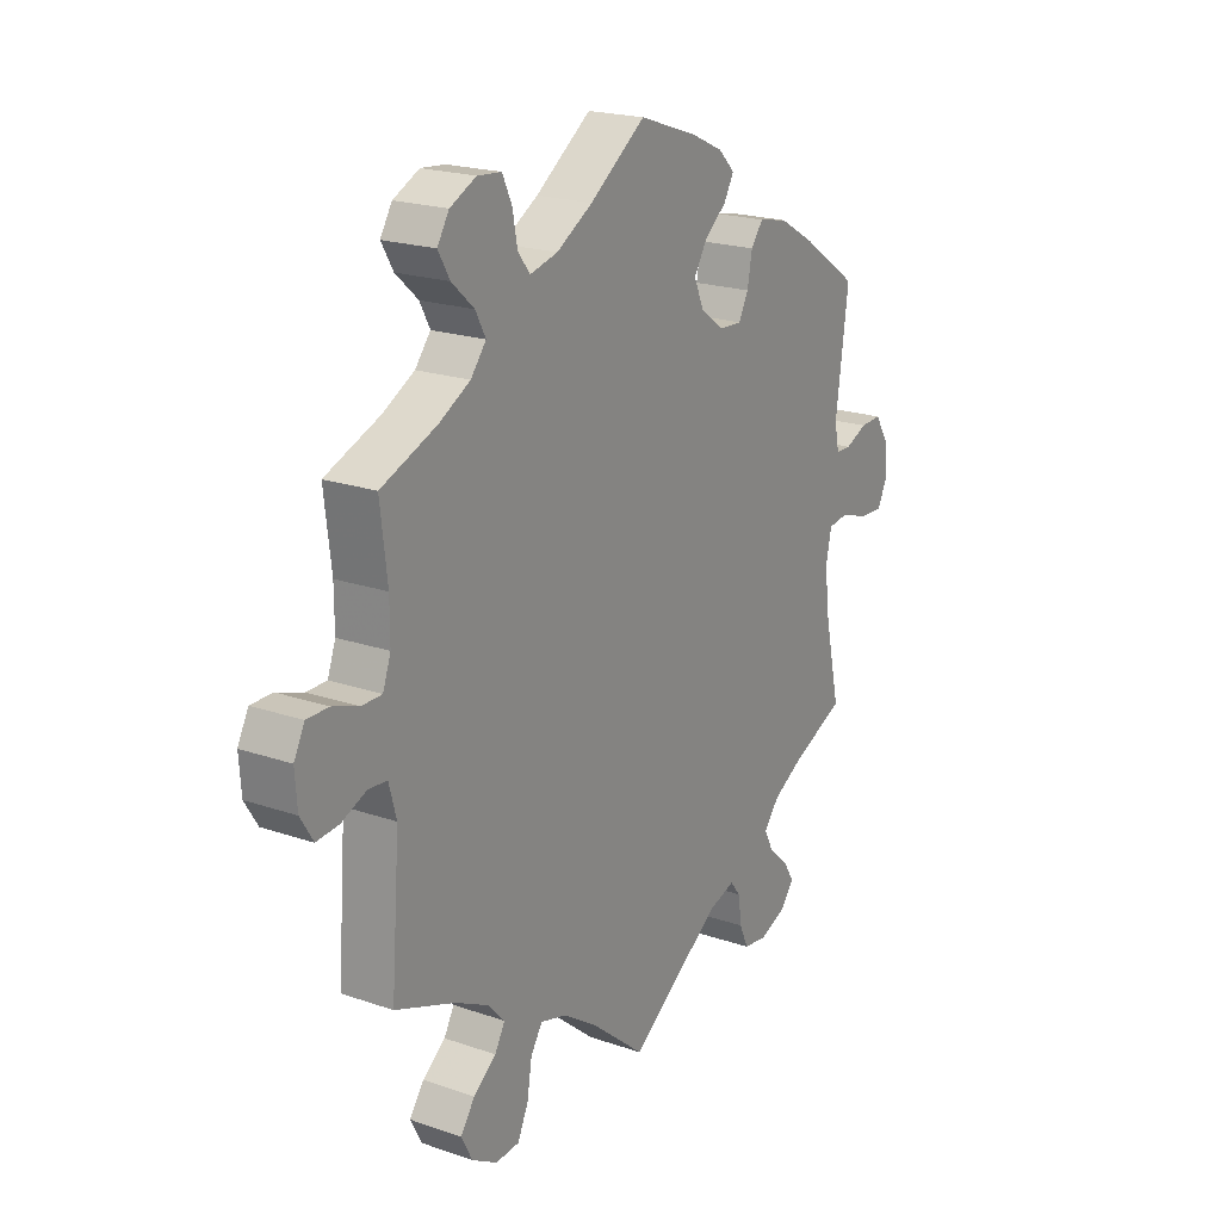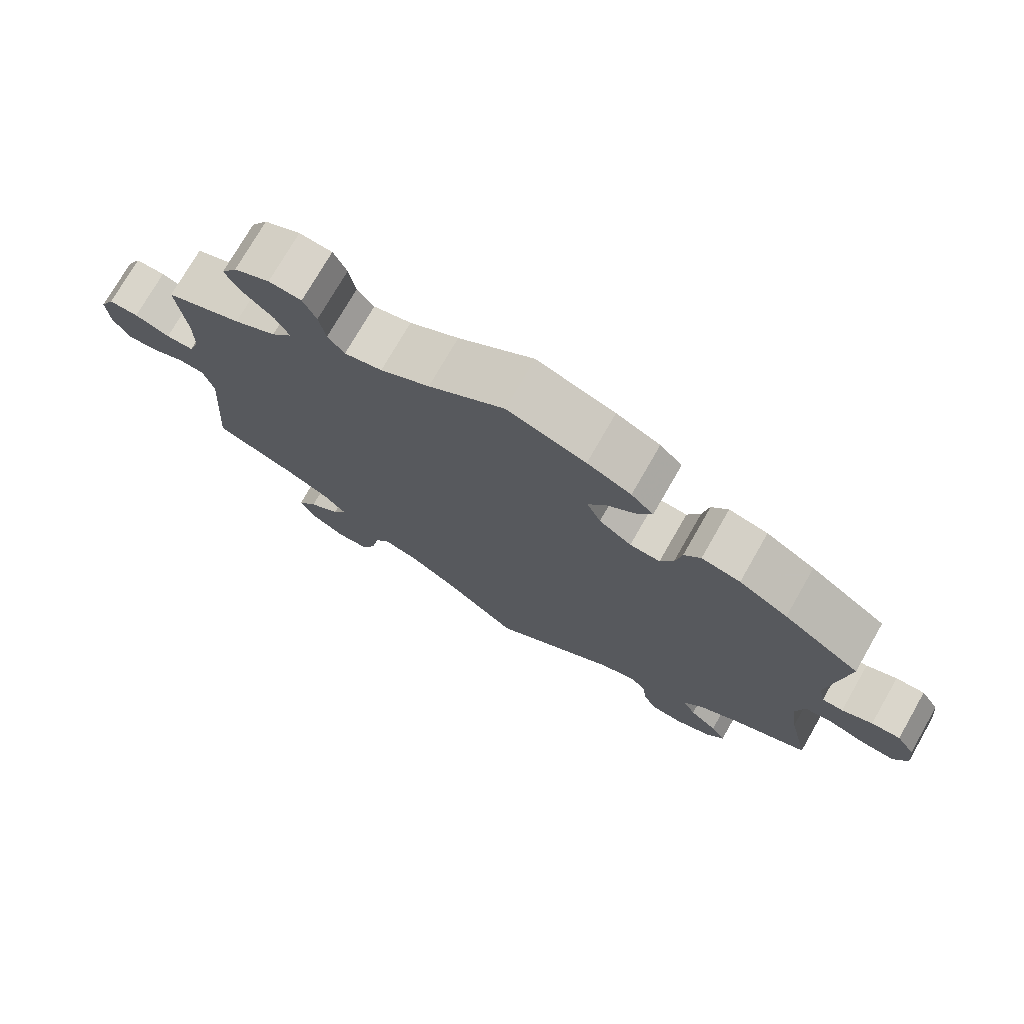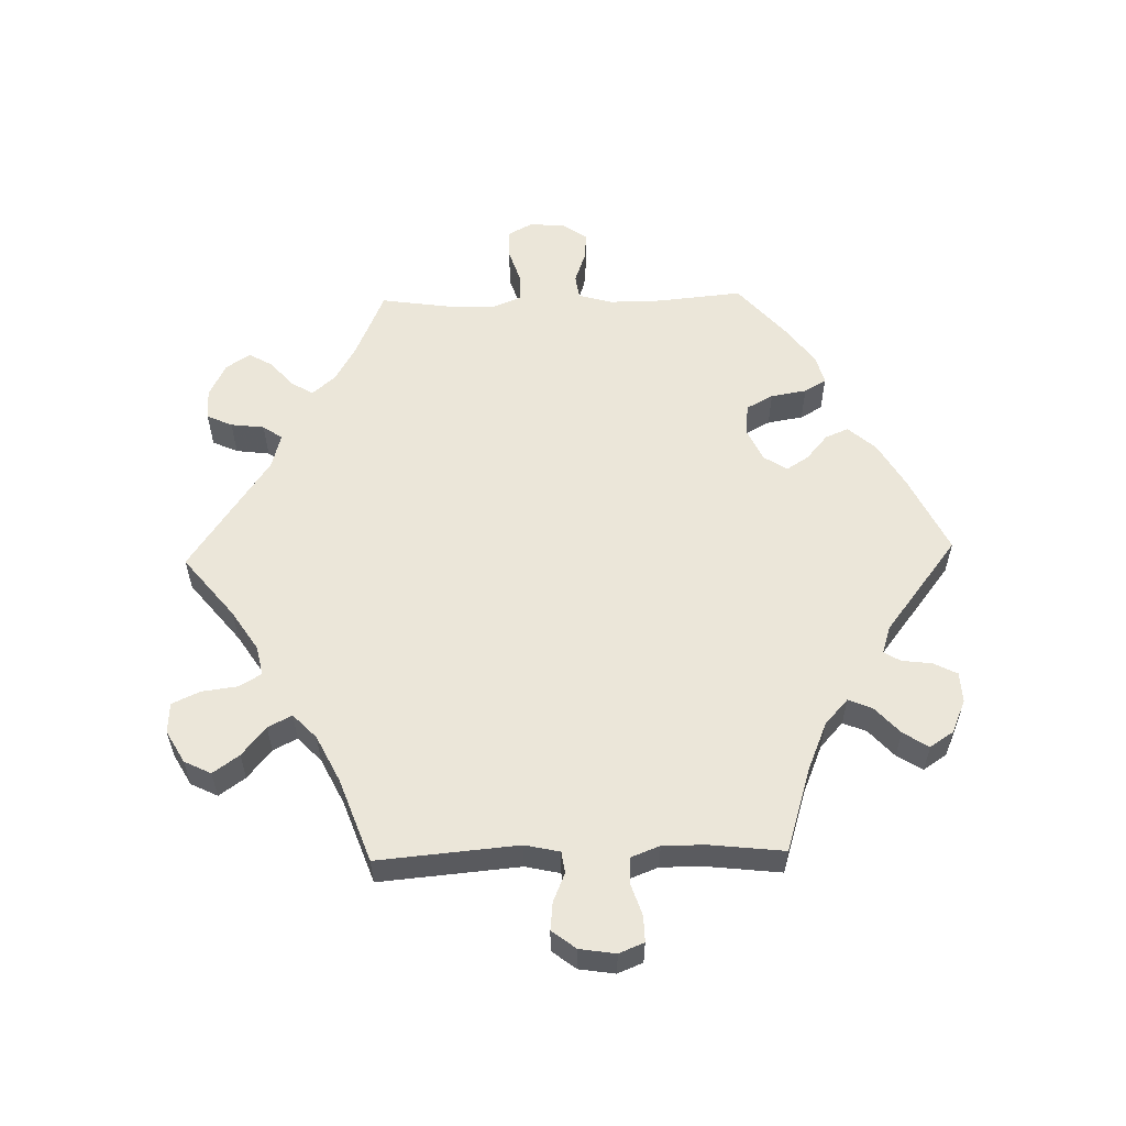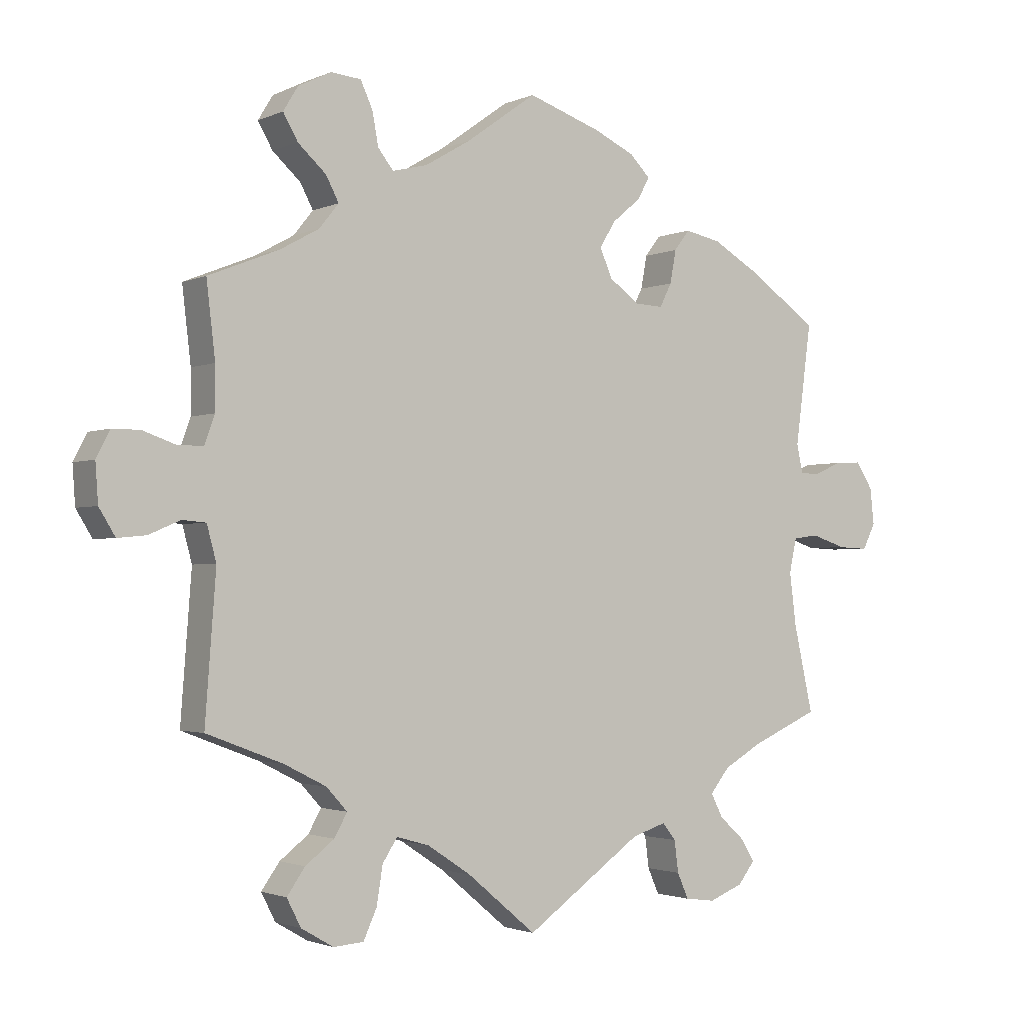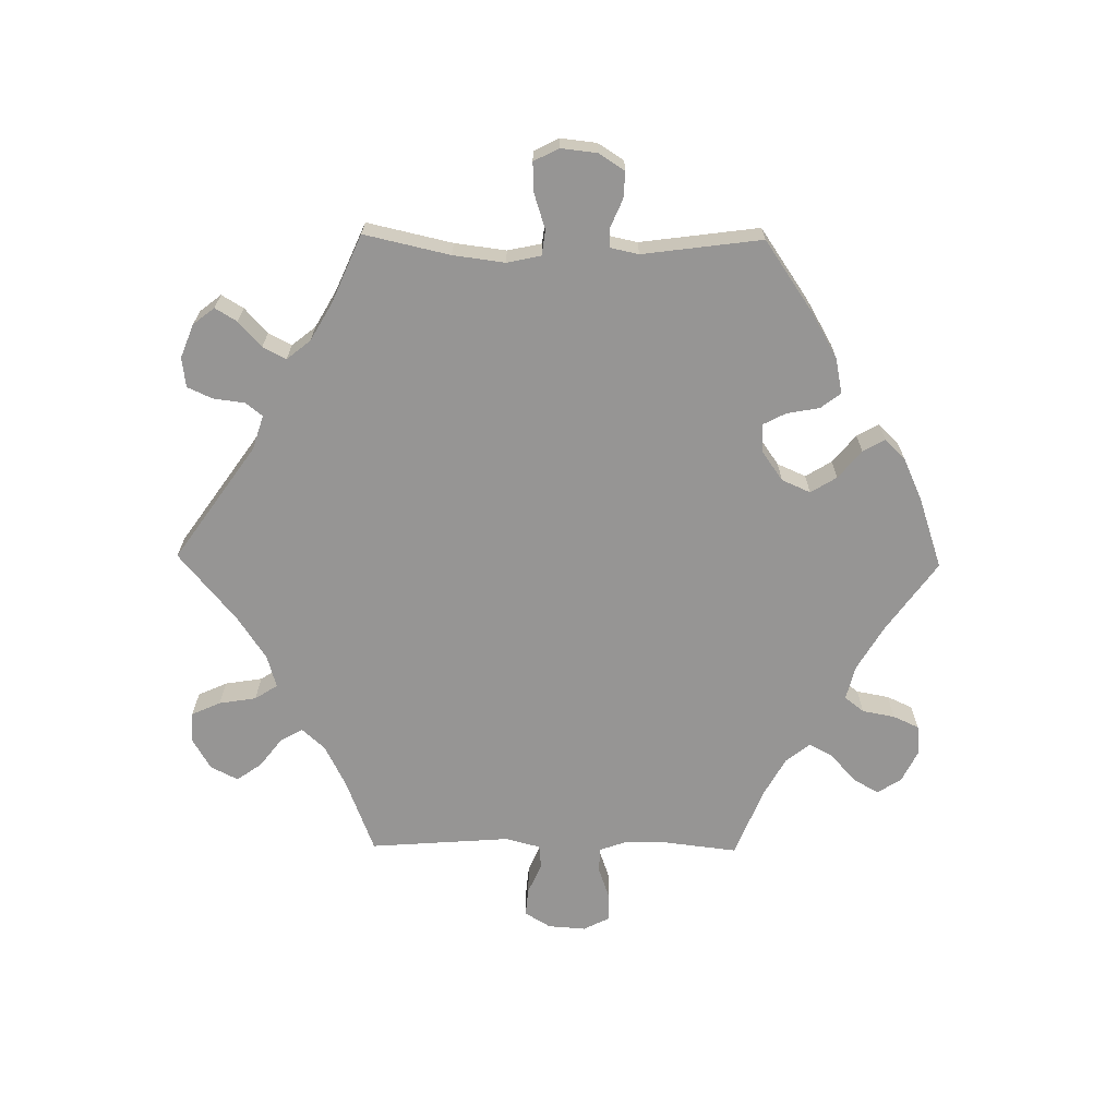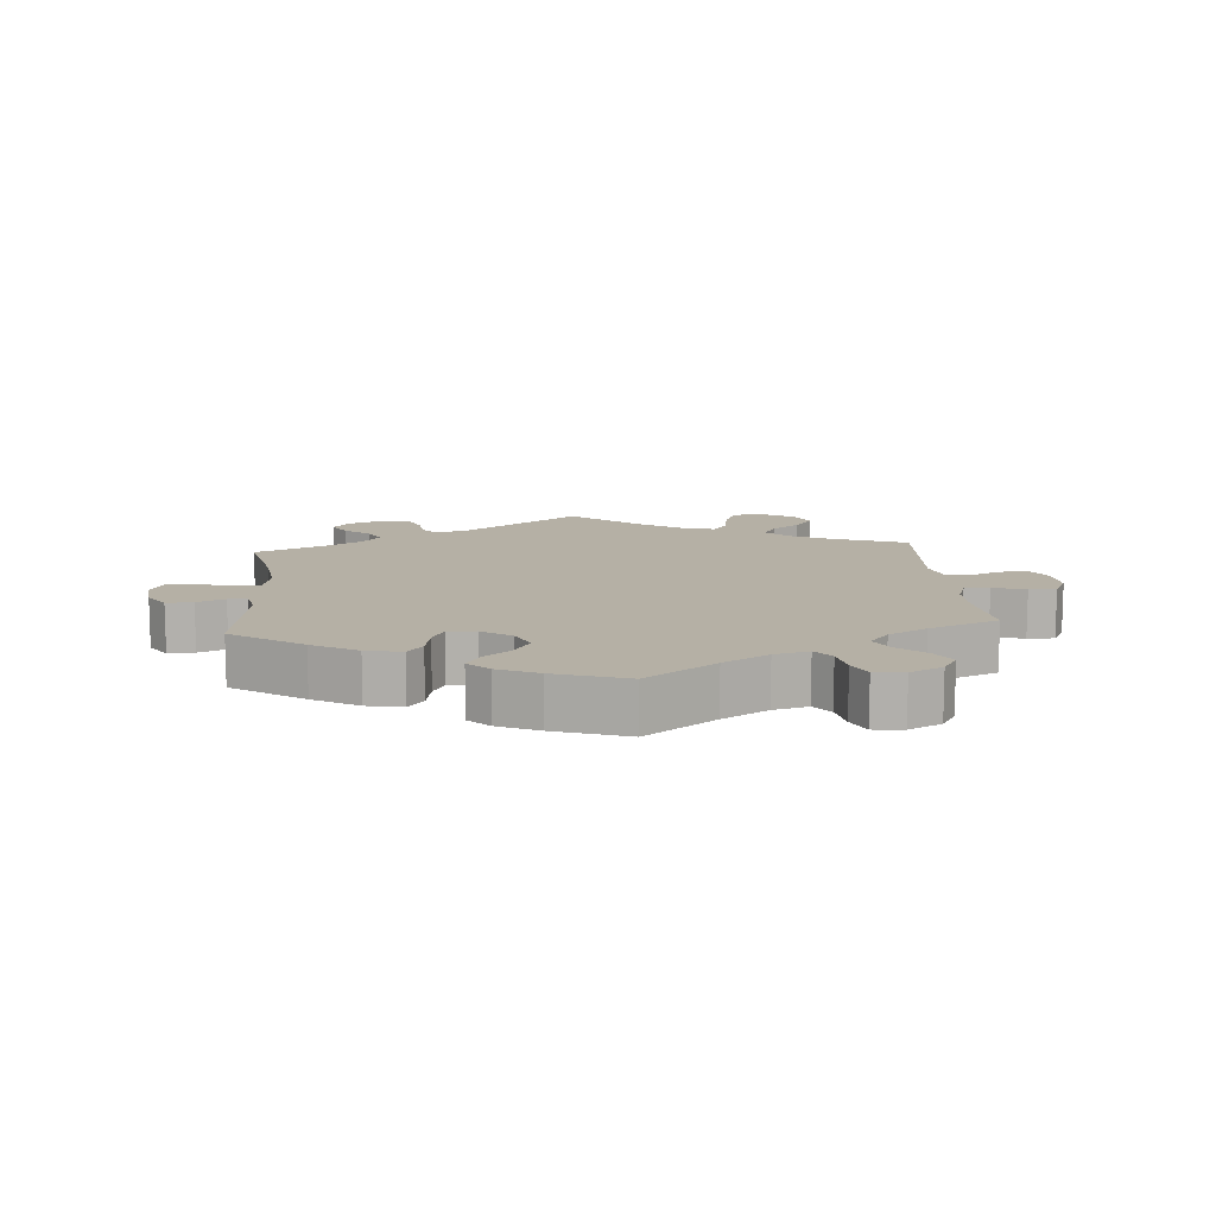
<metadata>
{"format":"obj","ext":"obj","renderer":"f3d","projection":"perspective","resolution":1024,"background":"white","views":[{"elev":20.6,"azim":122.0,"up":"+Z"},{"elev":74.6,"azim":-150.2,"up":"+Z"},{"elev":57.0,"azim":-151.5,"up":"+Y"},{"elev":-2.0,"azim":146.3,"up":"+Z"},{"elev":-67.5,"azim":-90.8,"up":"+Y"},{"elev":11.7,"azim":-4.7,"up":"+Y"}]}
</metadata>
<code>
v -0.174 0.07 -0.456
v -0.225 0.07 -0.44
v -0.245 0.07 -0.465
v -0.251 0.07 -0.512
v -0.268 0.07 -0.55
v -0.313 0.07 -0.556
v -0.364 0.07 -0.536
v -0.389 0.07 -0.504
v -0.369 0.07 -0.471
v -0.331 0.07 -0.437
v -0.313 0.07 -0.402
v -0.342 0.07 -0.366
v -0.398 0.07 -0.334
v -0.501 0.07 -0.289
v -0.472 0.07 -0.16
v -0.462 0.07 -0.082
v -0.473 0.07 -0.031
v -0.511 0.07 -0.026
v -0.564 0.07 -0.043
v -0.609 0.07 -0.045
v -0.628 0.07 -0.007
v -0.622 0.07 0.047
v -0.597 0.07 0.086
v -0.557 0.07 0.084
v -0.515 0.07 0.066
v -0.486 0.07 0.067
v -0.477 0.07 0.109
v -0.501 0.07 0.289
v -0.394 0.07 0.362
v -0.326 0.07 0.401
v -0.272 0.07 0.412
v -0.249 0.07 0.382
v -0.24 0.07 0.333
v -0.222 0.07 0.298
v -0.18 0.07 0.3
v -0.135 0.07 0.332
v -0.116 0.07 0.375
v -0.14 0.07 0.414
v -0.182 0.07 0.449
v -0.201 0.07 0.482
v -0.17 0.07 0.513
v -0.109 0.07 0.541
v 0 0.07 0.578
v 0.105 0.07 0.503
v 0.173 0.07 0.463
v 0.225 0.07 0.45
v 0.248 0.07 0.479
v 0.257 0.07 0.528
v 0.275 0.07 0.567
v 0.32 0.07 0.571
v 0.369 0.07 0.547
v 0.391 0.07 0.511
v 0.369 0.07 0.473
v 0.327 0.07 0.435
v 0.308 0.07 0.399
v 0.337 0.07 0.363
v 0.395 0.07 0.331
v 0.5 0.07 0.289
v 0.487 0.07 0.179
v 0.487 0.07 0.115
v 0.502 0.07 0.073
v 0.54 0.07 0.073
v 0.589 0.07 0.09
v 0.63 0.07 0.09
v 0.65 0.07 0.051
v 0.646 0.07 -0.006
v 0.622 0.07 -0.045
v 0.58 0.07 -0.041
v 0.533 0.07 -0.021
v 0.498 0.07 -0.024
v 0.484 0.07 -0.076
v 0.5 0.07 -0.289
v 0.387 0.07 -0.332
v 0.324 0.07 -0.364
v 0.293 0.07 -0.398
v 0.312 0.07 -0.432
v 0.355 0.07 -0.465
v 0.382 0.07 -0.503
v 0.361 0.07 -0.544
v 0.313 0.07 -0.572
v 0.268 0.07 -0.569
v 0.248 0.07 -0.525
v 0.239 0.07 -0.469
v 0.217 0.07 -0.435
v 0.168 0.07 -0.449
v 0.103 0.07 -0.492
v 0 0.07 -0.578
v -0.174 0 -0.456
v -0.225 0 -0.44
v -0.245 0 -0.465
v -0.251 0 -0.512
v -0.268 0 -0.55
v -0.313 0 -0.556
v -0.364 0 -0.536
v -0.389 0 -0.504
v -0.369 0 -0.471
v -0.331 0 -0.437
v -0.313 0 -0.402
v -0.342 0 -0.366
v -0.398 0 -0.334
v -0.501 0 -0.289
v -0.472 0 -0.16
v -0.462 0 -0.082
v -0.473 0 -0.031
v -0.511 0 -0.026
v -0.564 0 -0.043
v -0.609 0 -0.045
v -0.628 0 -0.007
v -0.622 0 0.047
v -0.597 0 0.086
v -0.557 0 0.084
v -0.515 0 0.066
v -0.486 0 0.067
v -0.477 0 0.109
v -0.501 0 0.289
v -0.394 0 0.362
v -0.326 0 0.401
v -0.272 0 0.412
v -0.249 0 0.382
v -0.24 0 0.333
v -0.222 0 0.298
v -0.18 0 0.3
v -0.135 0 0.332
v -0.116 0 0.375
v -0.14 0 0.414
v -0.182 0 0.449
v -0.201 0 0.482
v -0.17 0 0.513
v -0.109 0 0.541
v 0 0 0.578
v 0.105 0 0.503
v 0.173 0 0.463
v 0.225 0 0.45
v 0.248 0 0.479
v 0.257 0 0.528
v 0.275 0 0.567
v 0.32 0 0.571
v 0.369 0 0.547
v 0.391 0 0.511
v 0.369 0 0.473
v 0.327 0 0.435
v 0.308 0 0.399
v 0.337 0 0.363
v 0.395 0 0.331
v 0.5 0 0.289
v 0.487 0 0.179
v 0.487 0 0.115
v 0.502 0 0.073
v 0.54 0 0.073
v 0.589 0 0.09
v 0.63 0 0.09
v 0.65 0 0.051
v 0.646 0 -0.006
v 0.622 0 -0.045
v 0.58 0 -0.041
v 0.533 0 -0.021
v 0.498 0 -0.024
v 0.484 0 -0.076
v 0.5 0 -0.289
v 0.387 0 -0.332
v 0.324 0 -0.364
v 0.293 0 -0.398
v 0.312 0 -0.432
v 0.355 0 -0.465
v 0.382 0 -0.503
v 0.361 0 -0.544
v 0.313 0 -0.572
v 0.268 0 -0.569
v 0.248 0 -0.525
v 0.239 0 -0.469
v 0.217 0 -0.435
v 0.168 0 -0.449
v 0.103 0 -0.492
v 0 0 -0.578
f 86 87 1
f 85 86 1 2
f 84 85 2
f 80 81 82 83
f 80 83 84
f 79 80 84
f 76 77 78 79
f 75 76 79 84
f 74 75 84 2
f 71 72 73
f 70 71 73 74
f 66 67 68 69
f 66 69 70
f 65 66 70
f 62 63 64 65
f 61 62 65 70
f 60 61 70 74
f 57 58 59
f 56 57 59 60
f 55 56 60 74
f 51 52 53 54
f 51 54 55
f 50 51 55
f 47 48 49 50
f 47 50 55
f 46 47 55 74
f 41 42 43 44
f 41 44 45
f 38 39 40 41
f 37 38 41 45
f 36 37 45 46
f 30 31 32 33
f 30 33 34
f 27 28 29 30
f 26 27 30 34
f 22 23 24 25
f 22 25 26
f 21 22 26
f 18 19 20 21
f 17 18 21 26
f 16 17 26 34
f 13 14 15
f 12 13 15 16
f 11 12 16 34
f 7 8 9 10
f 7 10 11
f 6 7 11
f 3 4 5 6
f 3 6 11 34
f 36 46 74 2
f 2 3 34 35
f 2 35 36
f 88 174 173
f 89 88 173 172
f 89 172 171
f 170 169 168 167
f 171 170 167
f 171 167 166
f 166 165 164 163
f 171 166 163 162
f 89 171 162 161
f 160 159 158
f 161 160 158 157
f 156 155 154 153
f 157 156 153
f 157 153 152
f 152 151 150 149
f 157 152 149 148
f 161 157 148 147
f 146 145 144
f 147 146 144 143
f 161 147 143 142
f 141 140 139 138
f 142 141 138
f 142 138 137
f 137 136 135 134
f 142 137 134
f 161 142 134 133
f 131 130 129 128
f 132 131 128
f 128 127 126 125
f 132 128 125 124
f 133 132 124 123
f 120 119 118 117
f 121 120 117
f 117 116 115 114
f 121 117 114 113
f 112 111 110 109
f 113 112 109
f 113 109 108
f 108 107 106 105
f 113 108 105 104
f 121 113 104 103
f 102 101 100
f 103 102 100 99
f 121 103 99 98
f 97 96 95 94
f 98 97 94
f 98 94 93
f 93 92 91 90
f 121 98 93 90
f 89 161 133 123
f 122 121 90 89
f 123 122 89
f 1 88 89 2
f 2 89 90 3
f 3 90 91 4
f 4 91 92 5
f 5 92 93 6
f 6 93 94 7
f 7 94 95 8
f 8 95 96 9
f 9 96 97 10
f 10 97 98 11
f 11 98 99 12
f 12 99 100 13
f 13 100 101 14
f 14 101 102 15
f 15 102 103 16
f 16 103 104 17
f 17 104 105 18
f 18 105 106 19
f 19 106 107 20
f 20 107 108 21
f 21 108 109 22
f 22 109 110 23
f 23 110 111 24
f 24 111 112 25
f 25 112 113 26
f 26 113 114 27
f 27 114 115 28
f 28 115 116 29
f 29 116 117 30
f 30 117 118 31
f 31 118 119 32
f 32 119 120 33
f 33 120 121 34
f 34 121 122 35
f 35 122 123 36
f 36 123 124 37
f 37 124 125 38
f 38 125 126 39
f 39 126 127 40
f 40 127 128 41
f 41 128 129 42
f 42 129 130 43
f 43 130 131 44
f 44 131 132 45
f 45 132 133 46
f 46 133 134 47
f 47 134 135 48
f 48 135 136 49
f 49 136 137 50
f 50 137 138 51
f 51 138 139 52
f 52 139 140 53
f 53 140 141 54
f 54 141 142 55
f 55 142 143 56
f 56 143 144 57
f 57 144 145 58
f 58 145 146 59
f 59 146 147 60
f 60 147 148 61
f 61 148 149 62
f 62 149 150 63
f 63 150 151 64
f 64 151 152 65
f 65 152 153 66
f 66 153 154 67
f 67 154 155 68
f 68 155 156 69
f 69 156 157 70
f 70 157 158 71
f 71 158 159 72
f 72 159 160 73
f 73 160 161 74
f 74 161 162 75
f 75 162 163 76
f 76 163 164 77
f 77 164 165 78
f 78 165 166 79
f 79 166 167 80
f 80 167 168 81
f 81 168 169 82
f 82 169 170 83
f 83 170 171 84
f 84 171 172 85
f 85 172 173 86
f 86 173 174 87
f 87 174 88 1

</code>
